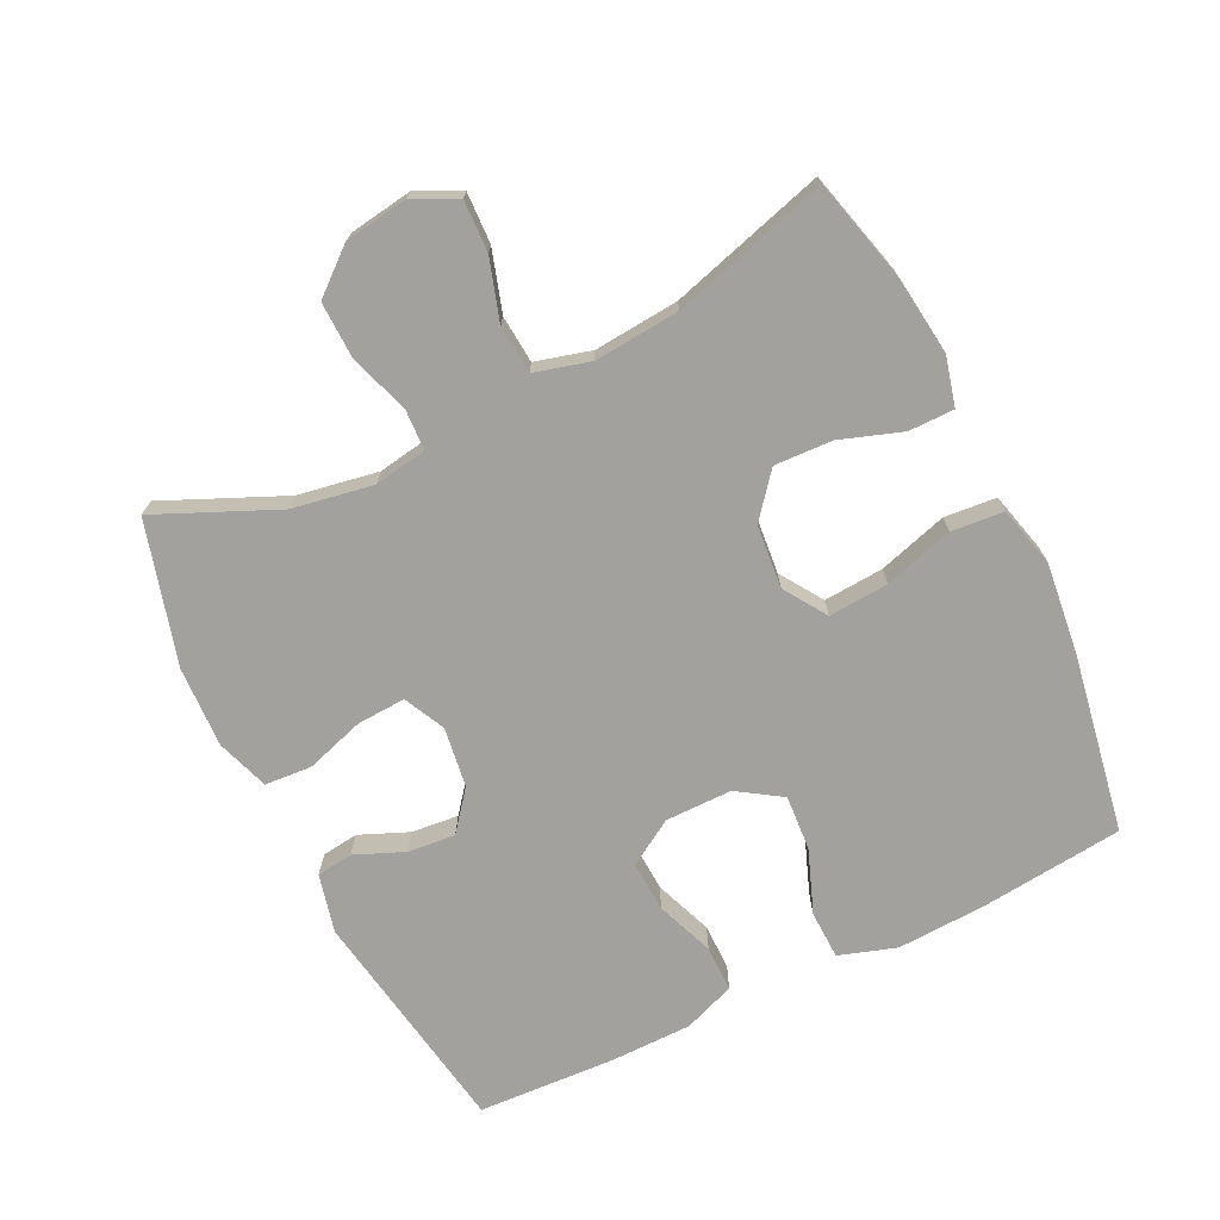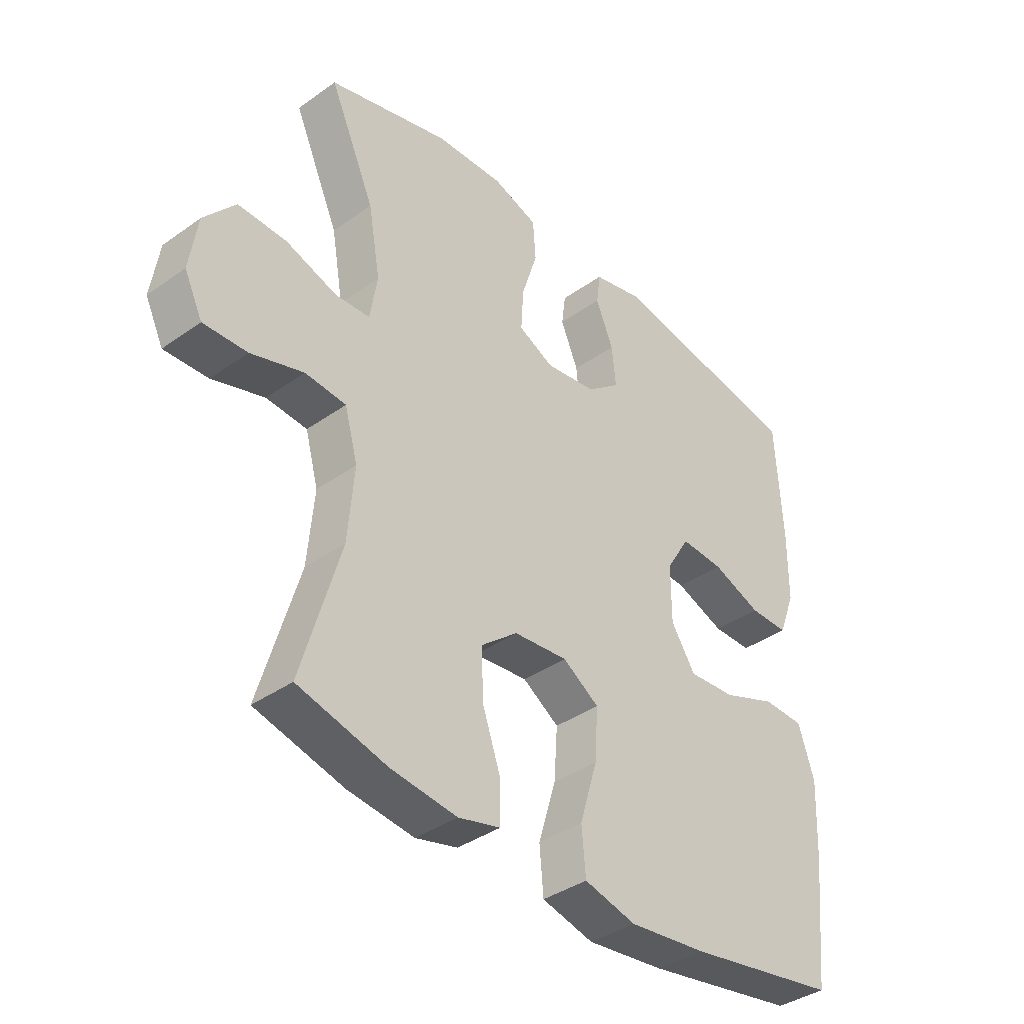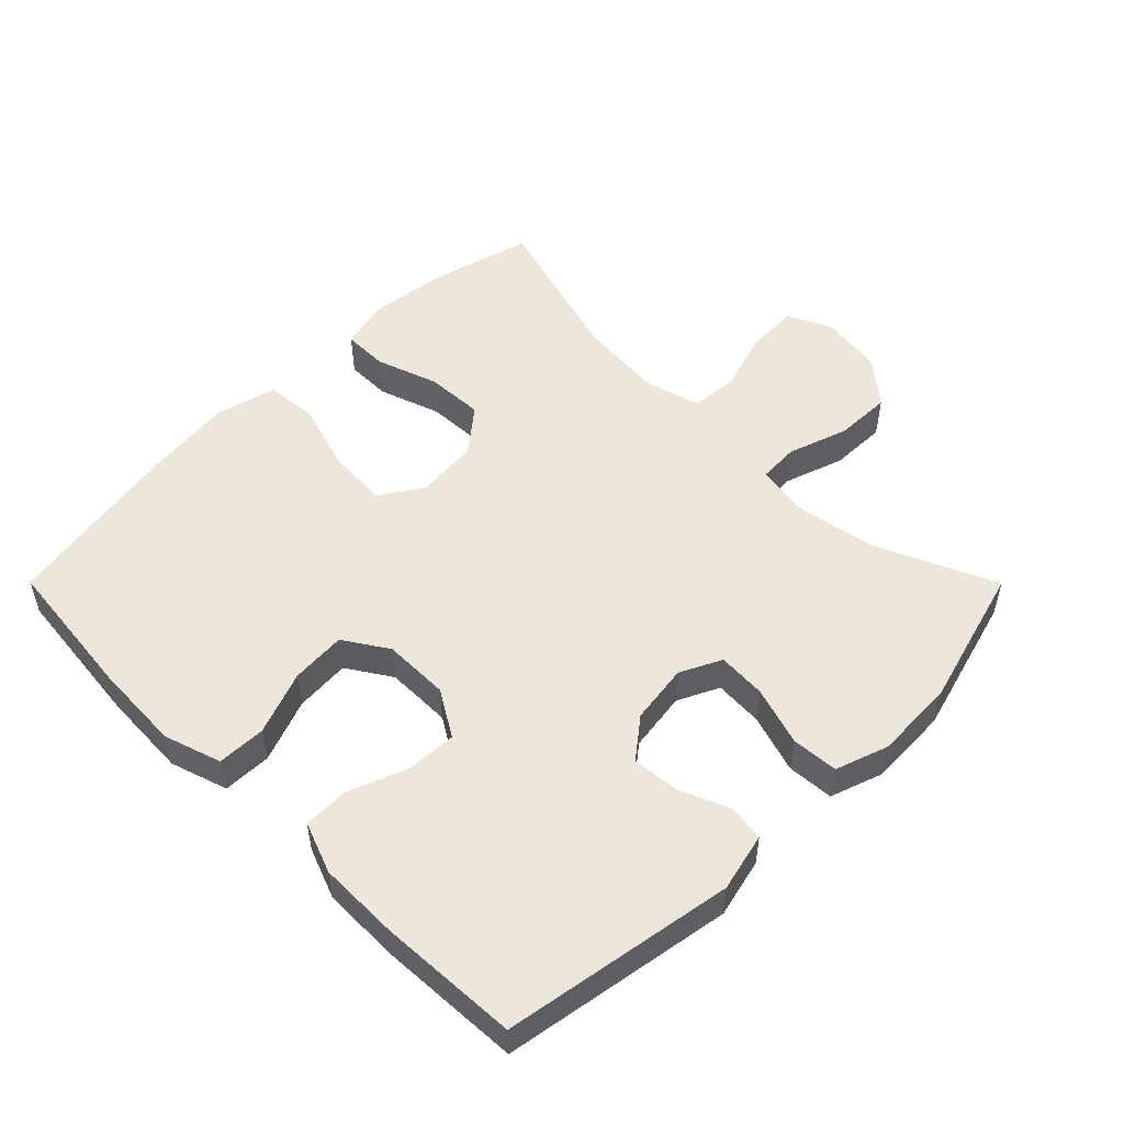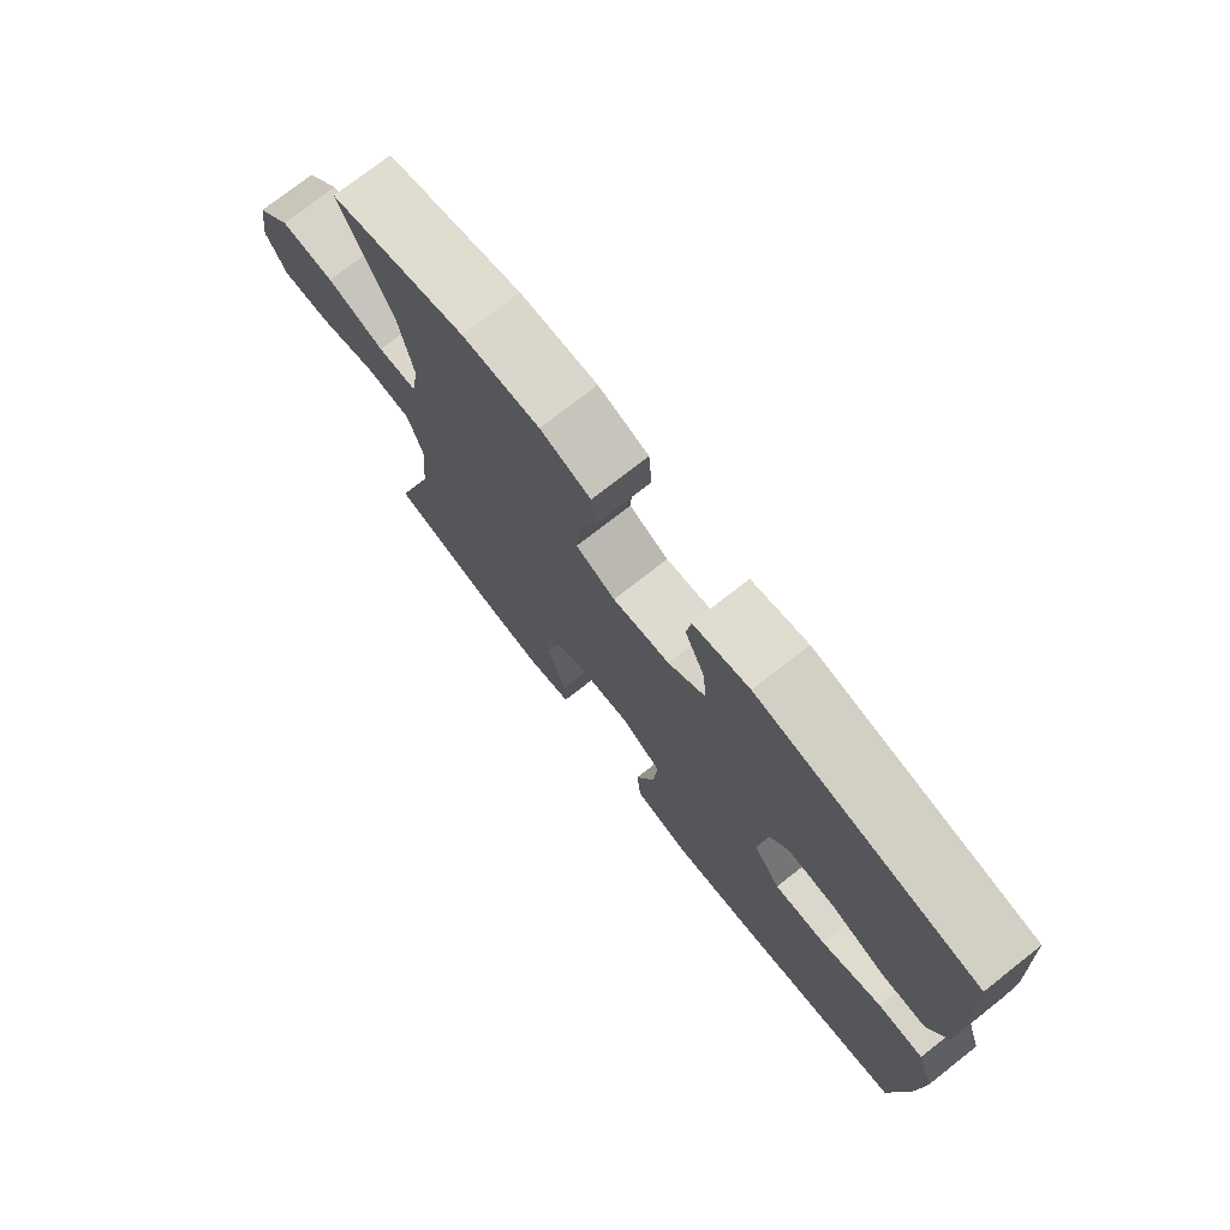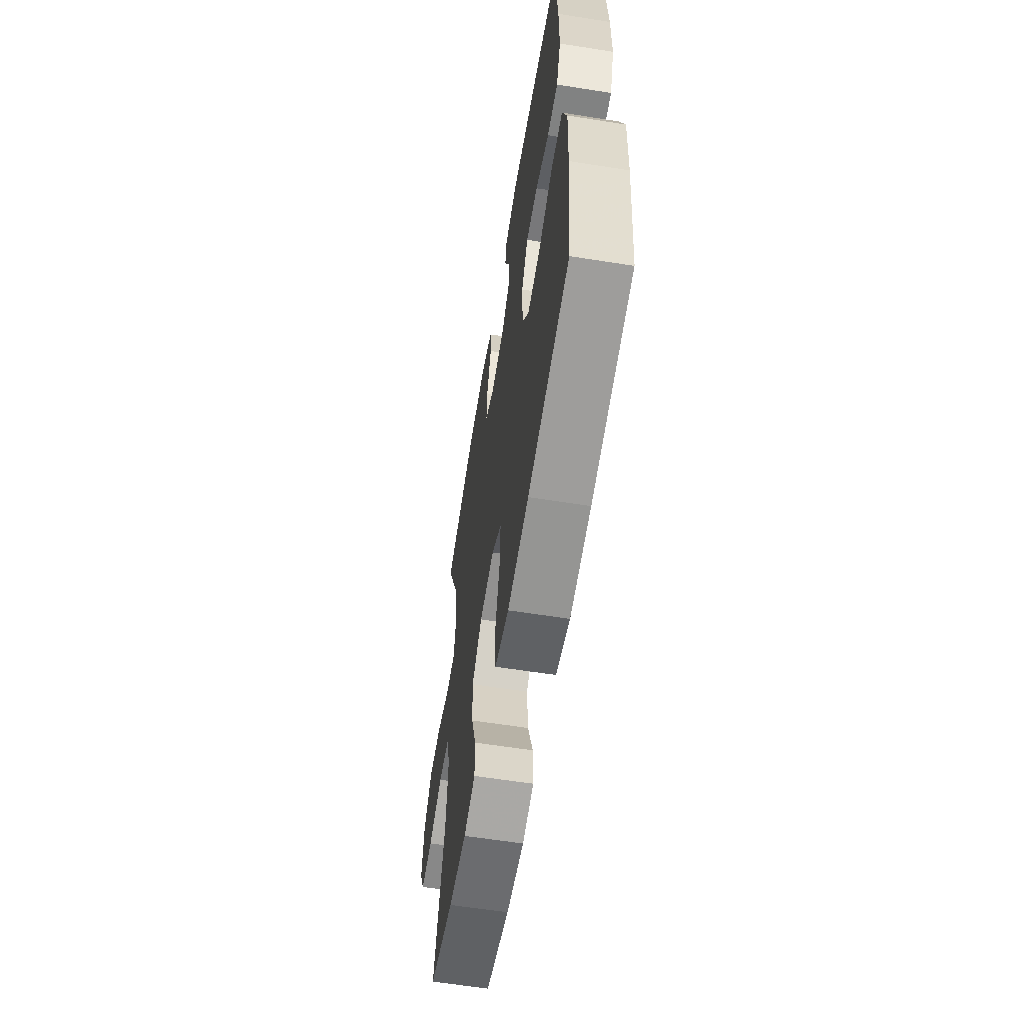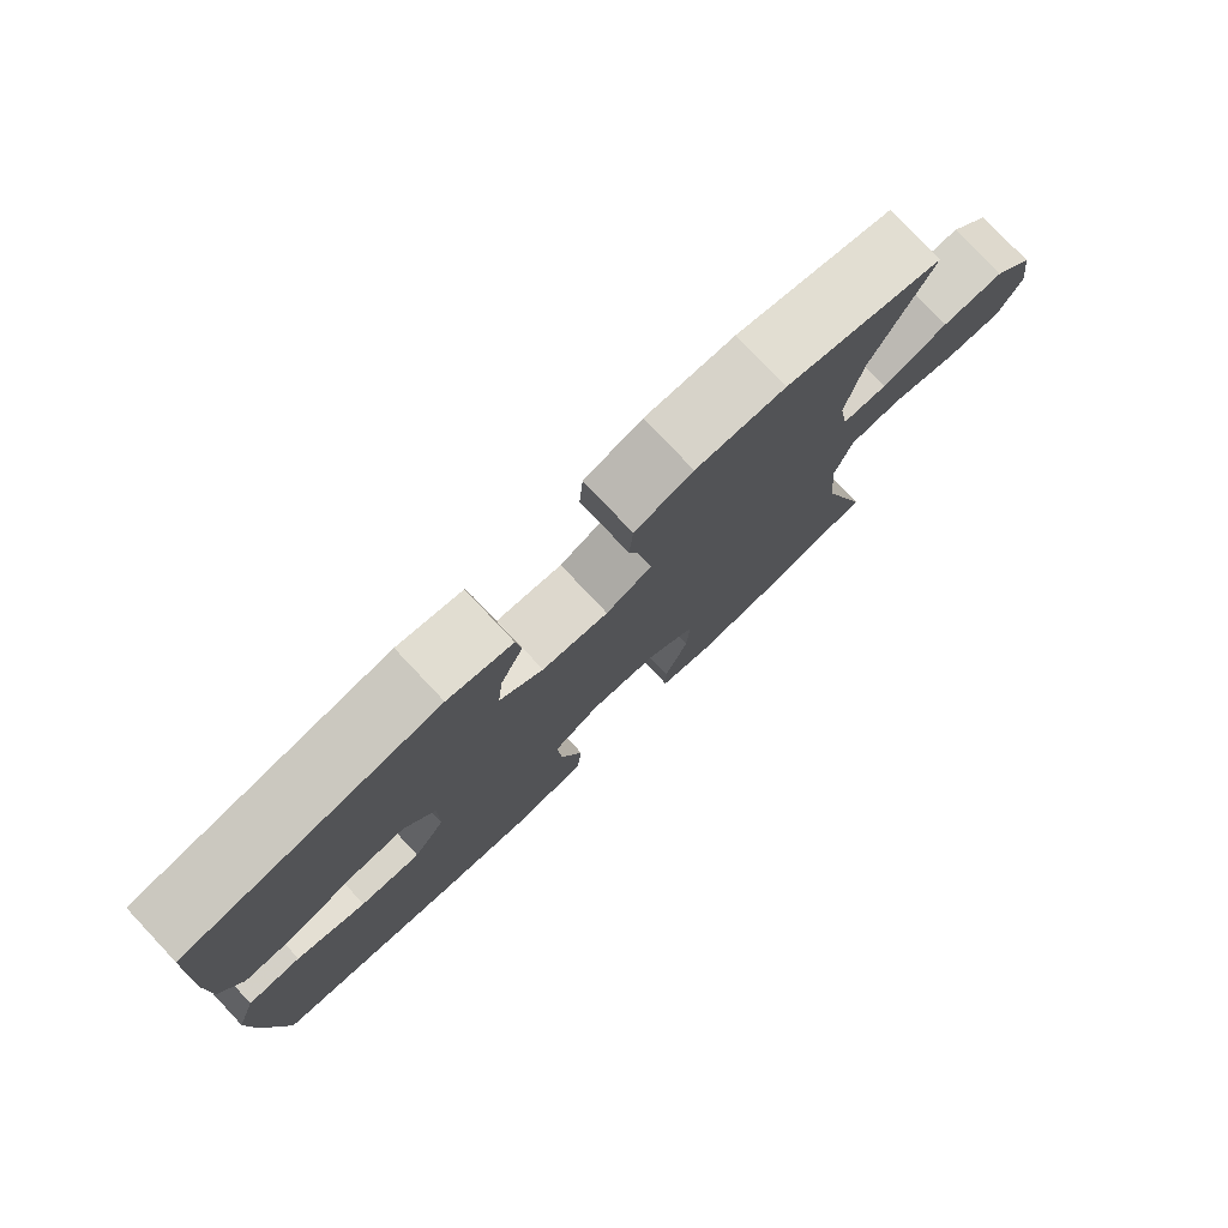
<metadata>
{"format":"obj","ext":"obj","renderer":"f3d","projection":"perspective","resolution":1024,"background":"white","views":[{"elev":-72.0,"azim":116.1,"up":"+Y"},{"elev":-38.4,"azim":131.9,"up":"+Z"},{"elev":52.1,"azim":-44.9,"up":"+Y"},{"elev":75.3,"azim":-128.1,"up":"+Z"},{"elev":-60.6,"azim":-99.2,"up":"+Z"},{"elev":78.5,"azim":-43.3,"up":"+Z"}]}
</metadata>
<code>
v -0.5 0.07 -0.5
v -0.523 0.07 -0.283
v -0.529 0.07 -0.151
v -0.501 0.07 -0.065
v -0.428 0.07 -0.063
v -0.333 0.07 -0.099
v -0.25 0.07 -0.105
v -0.207 0.07 -0.039
v -0.207 0.07 0.061
v -0.249 0.07 0.13
v -0.325 0.07 0.126
v -0.412 0.07 0.093
v -0.481 0.07 0.093
v -0.51 0.07 0.17
v -0.511 0.07 0.291
v -0.5 0.07 0.5
v -0.155 0.07 0.557
v -0.067 0.07 0.536
v -0.06 0.07 0.481
v -0.091 0.07 0.407
v -0.098 0.07 0.336
v -0.039 0.07 0.289
v 0.051 0.07 0.276
v 0.113 0.07 0.306
v 0.109 0.07 0.379
v 0.081 0.07 0.468
v 0.086 0.07 0.538
v 0.165 0.07 0.565
v 0.286 0.07 0.56
v 0.5 0.07 0.5
v 0.42 0.07 0.319
v 0.399 0.07 0.198
v 0.412 0.07 0.119
v 0.473 0.07 0.116
v 0.563 0.07 0.146
v 0.648 0.07 0.148
v 0.703 0.07 0.082
v 0.717 0.07 -0.013
v 0.685 0.07 -0.079
v 0.608 0.07 -0.076
v 0.516 0.07 -0.047
v 0.444 0.07 -0.053
v 0.421 0.07 -0.137
v 0.432 0.07 -0.265
v 0.5 0.07 -0.5
v 0.344 0.07 -0.54
v 0.228 0.07 -0.554
v 0.154 0.07 -0.535
v 0.154 0.07 -0.467
v 0.186 0.07 -0.374
v 0.19 0.07 -0.287
v 0.125 0.07 -0.234
v 0.03 0.07 -0.225
v -0.034 0.07 -0.267
v -0.028 0.07 -0.357
v 0.003 0.07 -0.461
v -0.004 0.07 -0.54
v -0.095 0.07 -0.563
v -0.232 0.07 -0.547
v -0.5 0 -0.5
v -0.523 0 -0.283
v -0.529 0 -0.151
v -0.501 0 -0.065
v -0.428 0 -0.063
v -0.333 0 -0.099
v -0.25 0 -0.105
v -0.207 0 -0.039
v -0.207 0 0.061
v -0.249 0 0.13
v -0.325 0 0.126
v -0.412 0 0.093
v -0.481 0 0.093
v -0.51 0 0.17
v -0.511 0 0.291
v -0.5 0 0.5
v -0.155 0 0.557
v -0.067 0 0.536
v -0.06 0 0.481
v -0.091 0 0.407
v -0.098 0 0.336
v -0.039 0 0.289
v 0.051 0 0.276
v 0.113 0 0.306
v 0.109 0 0.379
v 0.081 0 0.468
v 0.086 0 0.538
v 0.165 0 0.565
v 0.286 0 0.56
v 0.5 0 0.5
v 0.42 0 0.319
v 0.399 0 0.198
v 0.412 0 0.119
v 0.473 0 0.116
v 0.563 0 0.146
v 0.648 0 0.148
v 0.703 0 0.082
v 0.717 0 -0.013
v 0.685 0 -0.079
v 0.608 0 -0.076
v 0.516 0 -0.047
v 0.444 0 -0.053
v 0.421 0 -0.137
v 0.432 0 -0.265
v 0.5 0 -0.5
v 0.344 0 -0.54
v 0.228 0 -0.554
v 0.154 0 -0.535
v 0.154 0 -0.467
v 0.186 0 -0.374
v 0.19 0 -0.287
v 0.125 0 -0.234
v 0.03 0 -0.225
v -0.034 0 -0.267
v -0.028 0 -0.357
v 0.003 0 -0.461
v -0.004 0 -0.54
v -0.095 0 -0.563
v -0.232 0 -0.547
f 55 56 57 58
f 54 55 58 59
f 47 48 49 50
f 47 50 51
f 44 45 46 47
f 43 44 47 51
f 42 43 51 52
f 38 39 40 41
f 38 41 42
f 37 38 42
f 34 35 36 37
f 33 34 37 42
f 28 29 30 31
f 28 31 32
f 25 26 27 28
f 24 25 28 32
f 23 24 32 33
f 17 18 19 20
f 17 20 21
f 16 17 21
f 15 16 21 22
f 11 12 13 14
f 10 11 14 15
f 3 4 5 6
f 3 6 7
f 2 3 7
f 54 59 1 2
f 53 54 2 7
f 52 53 7 8
f 42 52 8 9
f 33 42 9 10
f 22 23 33
f 10 15 22 33
f 117 116 115 114
f 118 117 114 113
f 109 108 107 106
f 110 109 106
f 106 105 104 103
f 110 106 103 102
f 111 110 102 101
f 100 99 98 97
f 101 100 97
f 101 97 96
f 96 95 94 93
f 101 96 93 92
f 90 89 88 87
f 91 90 87
f 87 86 85 84
f 91 87 84 83
f 92 91 83 82
f 79 78 77 76
f 80 79 76
f 80 76 75
f 81 80 75 74
f 73 72 71 70
f 74 73 70 69
f 65 64 63 62
f 66 65 62
f 66 62 61
f 61 60 118 113
f 66 61 113 112
f 67 66 112 111
f 68 67 111 101
f 69 68 101 92
f 92 82 81
f 92 81 74 69
f 1 60 61 2
f 2 61 62 3
f 3 62 63 4
f 4 63 64 5
f 5 64 65 6
f 6 65 66 7
f 7 66 67 8
f 8 67 68 9
f 9 68 69 10
f 10 69 70 11
f 11 70 71 12
f 12 71 72 13
f 13 72 73 14
f 14 73 74 15
f 15 74 75 16
f 16 75 76 17
f 17 76 77 18
f 18 77 78 19
f 19 78 79 20
f 20 79 80 21
f 21 80 81 22
f 22 81 82 23
f 23 82 83 24
f 24 83 84 25
f 25 84 85 26
f 26 85 86 27
f 27 86 87 28
f 28 87 88 29
f 29 88 89 30
f 30 89 90 31
f 31 90 91 32
f 32 91 92 33
f 33 92 93 34
f 34 93 94 35
f 35 94 95 36
f 36 95 96 37
f 37 96 97 38
f 38 97 98 39
f 39 98 99 40
f 40 99 100 41
f 41 100 101 42
f 42 101 102 43
f 43 102 103 44
f 44 103 104 45
f 45 104 105 46
f 46 105 106 47
f 47 106 107 48
f 48 107 108 49
f 49 108 109 50
f 50 109 110 51
f 51 110 111 52
f 52 111 112 53
f 53 112 113 54
f 54 113 114 55
f 55 114 115 56
f 56 115 116 57
f 57 116 117 58
f 58 117 118 59
f 59 118 60 1

</code>
